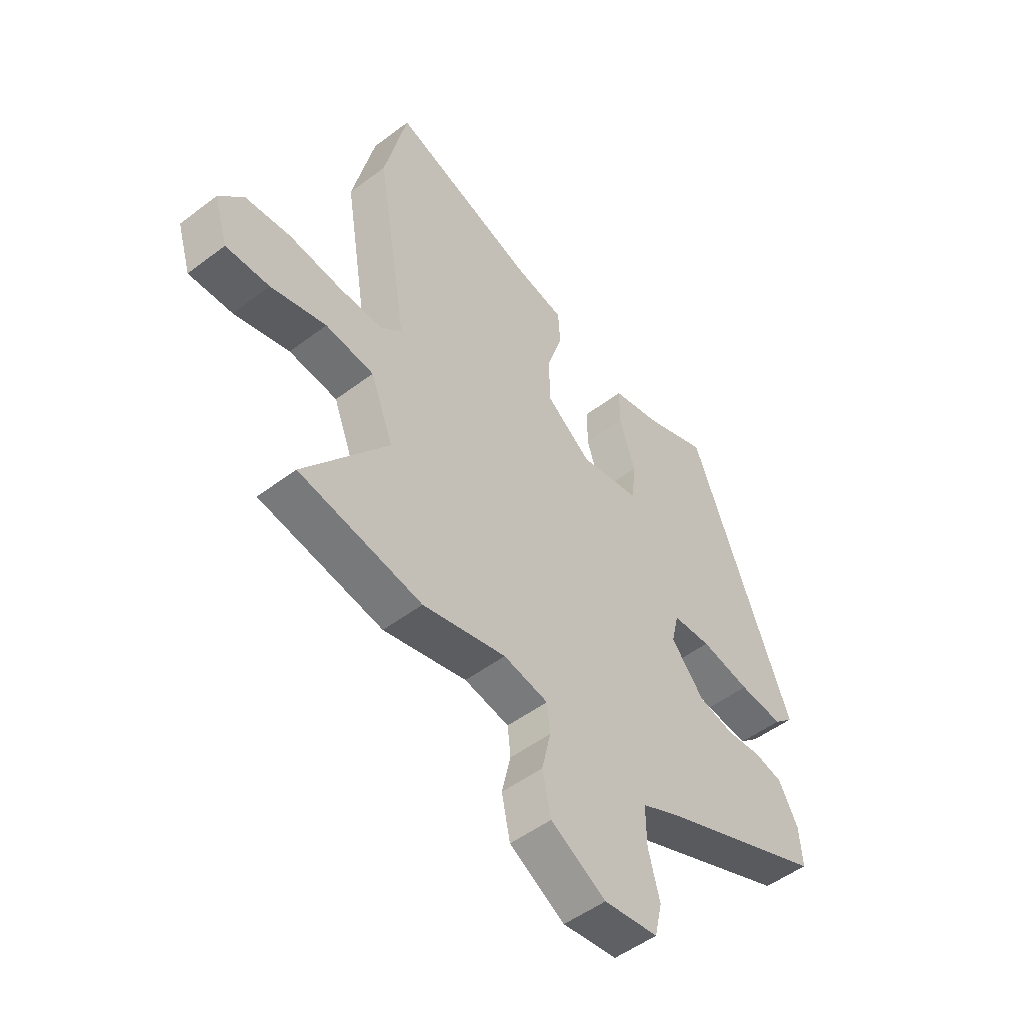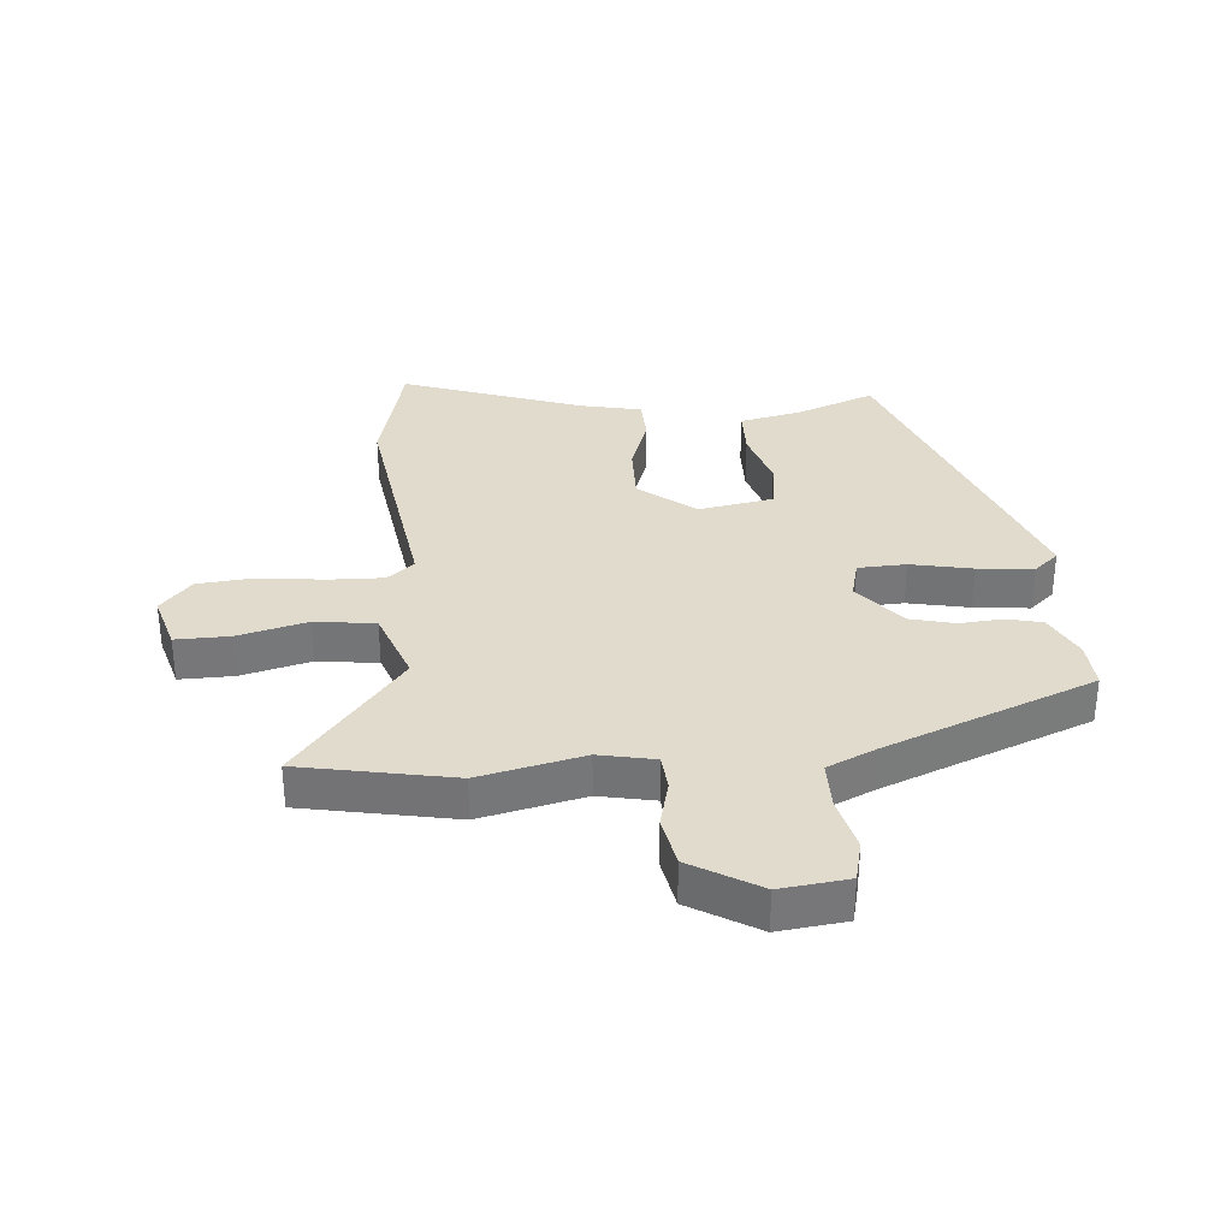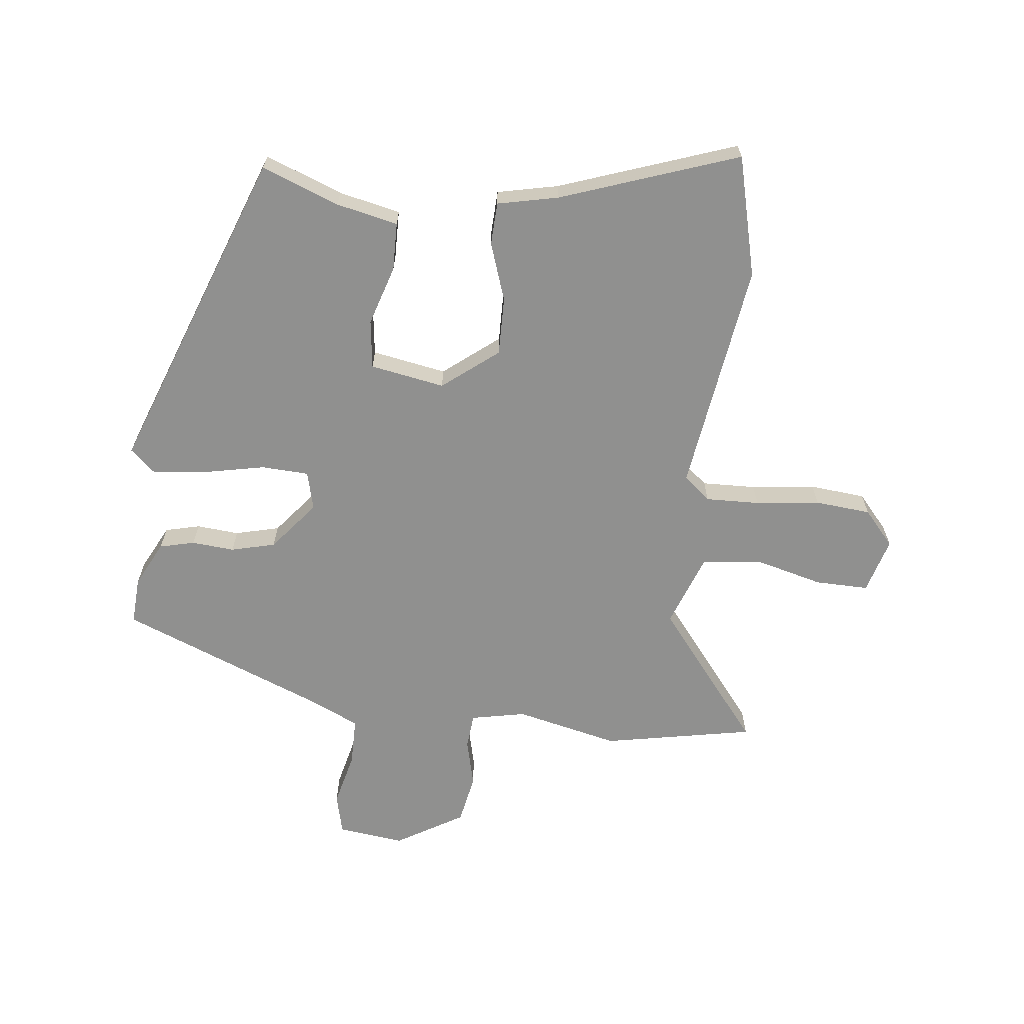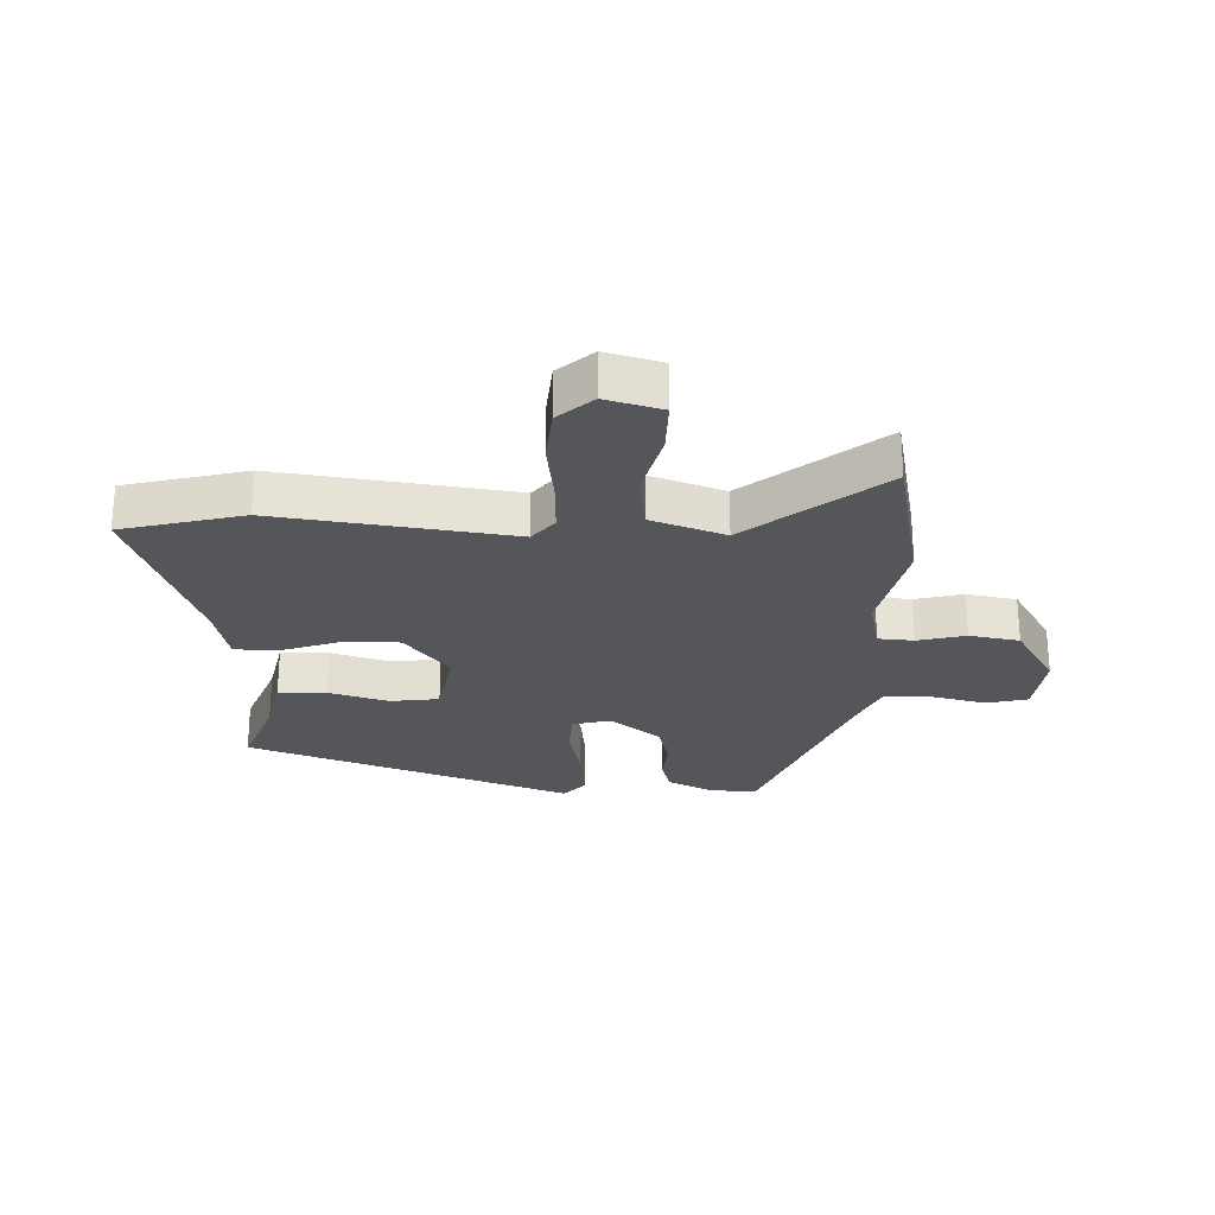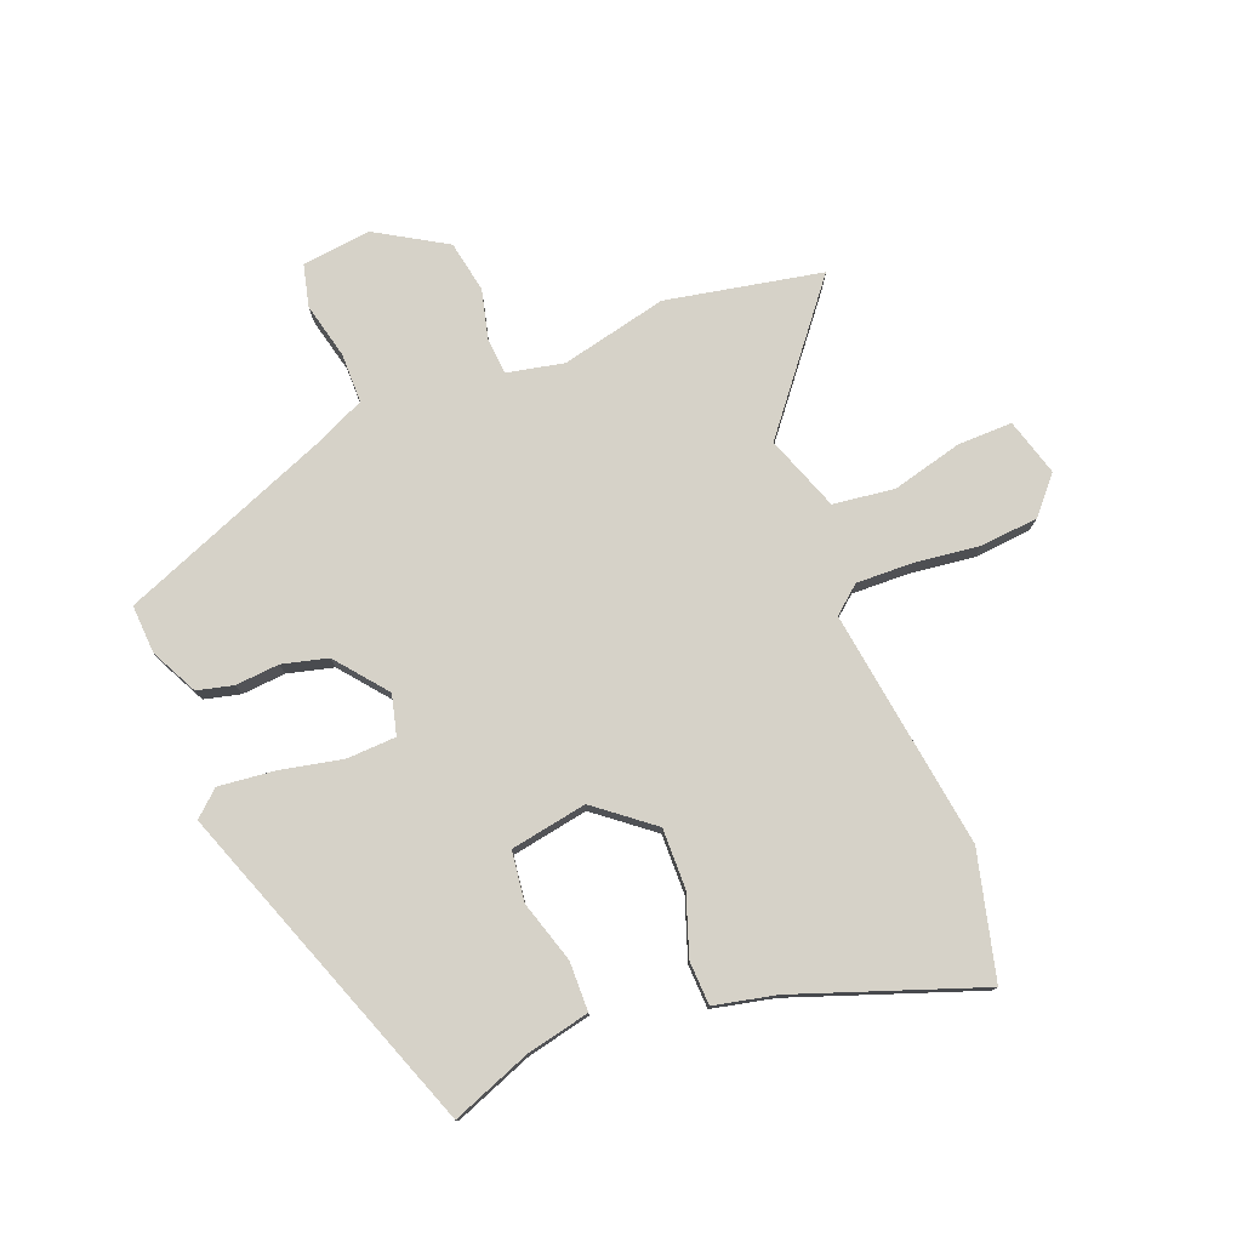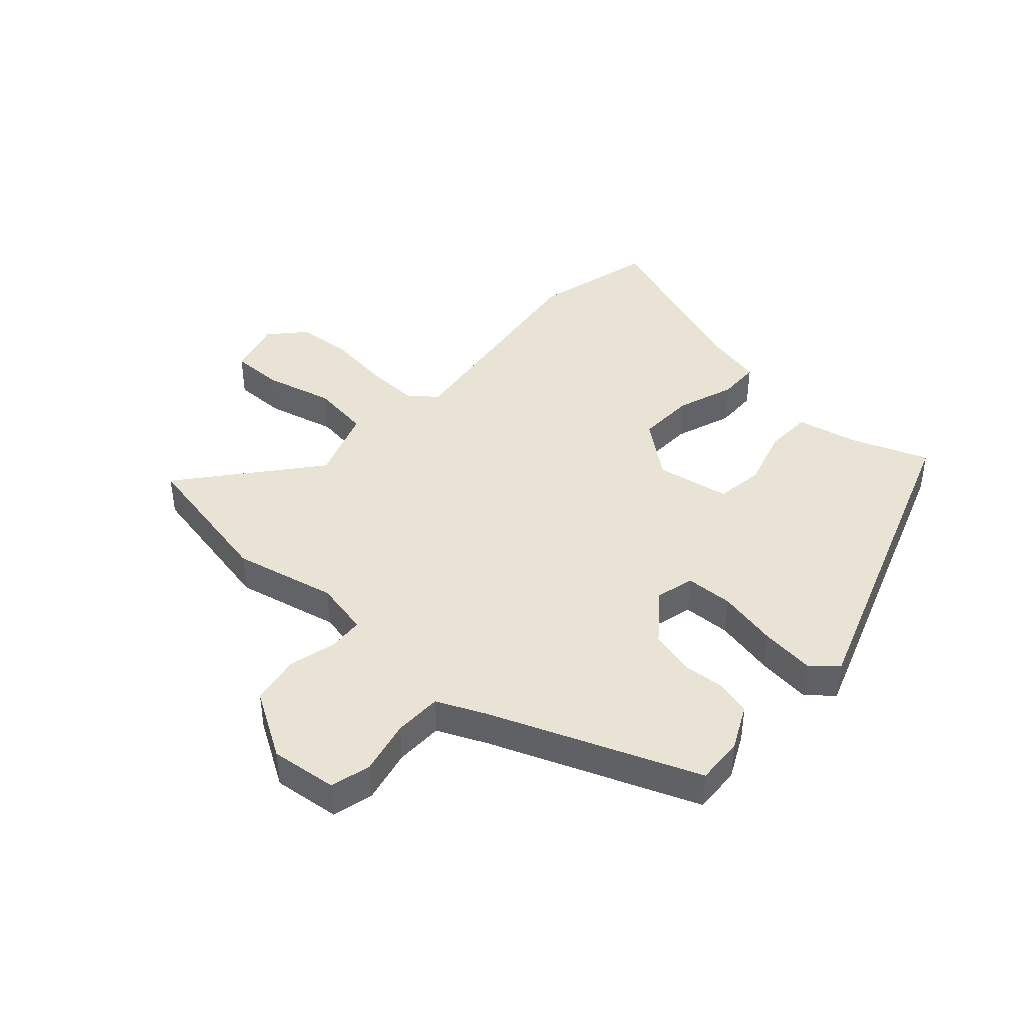
<metadata>
{"format":"obj","ext":"obj","renderer":"f3d","projection":"perspective","resolution":1024,"background":"white","views":[{"elev":-50.8,"azim":129.6,"up":"+Z"},{"elev":33.2,"azim":176.2,"up":"+Y"},{"elev":-65.5,"azim":-5.5,"up":"+Y"},{"elev":-25.8,"azim":89.5,"up":"+Y"},{"elev":77.6,"azim":-20.4,"up":"+Y"},{"elev":42.0,"azim":-136.4,"up":"+Y"}]}
</metadata>
<code>
v 0.637 0.07 -0.476
v 0.388 0.07 -0.52
v 0.219 0.07 -0.478
v 0.128 0.07 -0.495
v 0.122 0.07 -0.553
v 0.14 0.07 -0.632
v 0.123 0.07 -0.714
v 0.011 0.07 -0.778
v -0.099 0.07 -0.763
v -0.114 0.07 -0.696
v -0.091 0.07 -0.607
v -0.09 0.07 -0.528
v -0.169 0.07 -0.49
v -0.505 0.07 -0.349
v -0.499 0.07 -0.271
v -0.46 0.07 -0.197
v -0.402 0.07 -0.184
v -0.332 0.07 -0.191
v -0.259 0.07 -0.174
v -0.192 0.07 -0.094
v -0.207 0.07 -0.03
v -0.285 0.07 -0.025
v -0.386 0.07 -0.044
v -0.476 0.07 -0.052
v -0.516 0.07 -0.015
v -0.31 0.07 0.514
v -0.184 0.07 0.463
v -0.083 0.07 0.439
v -0.083 0.07 0.36
v -0.115 0.07 0.262
v -0.106 0.07 0.182
v 0.016 0.07 0.158
v 0.108 0.07 0.228
v 0.108 0.07 0.324
v 0.077 0.07 0.42
v 0.081 0.07 0.49
v 0.181 0.07 0.51
v 0.475 0.07 0.608
v 0.521 0.07 0.408
v 0.459 0.07 0.026
v 0.502 0.07 -0.011
v 0.591 0.07 -0.01
v 0.697 0.07 0.001
v 0.789 0.07 -0.009
v 0.838 0.07 -0.067
v 0.81 0.07 -0.158
v 0.722 0.07 -0.155
v 0.61 0.07 -0.124
v 0.512 0.07 -0.135
v 0.466 0.07 -0.254
v 0.637 0 -0.476
v 0.388 0 -0.52
v 0.219 0 -0.478
v 0.128 0 -0.495
v 0.122 0 -0.553
v 0.14 0 -0.632
v 0.123 0 -0.714
v 0.011 0 -0.778
v -0.099 0 -0.763
v -0.114 0 -0.696
v -0.091 0 -0.607
v -0.09 0 -0.528
v -0.169 0 -0.49
v -0.505 0 -0.349
v -0.499 0 -0.271
v -0.46 0 -0.197
v -0.402 0 -0.184
v -0.332 0 -0.191
v -0.259 0 -0.174
v -0.192 0 -0.094
v -0.207 0 -0.03
v -0.285 0 -0.025
v -0.386 0 -0.044
v -0.476 0 -0.052
v -0.516 0 -0.015
v -0.31 0 0.514
v -0.184 0 0.463
v -0.083 0 0.439
v -0.083 0 0.36
v -0.115 0 0.262
v -0.106 0 0.182
v 0.016 0 0.158
v 0.108 0 0.228
v 0.108 0 0.324
v 0.077 0 0.42
v 0.081 0 0.49
v 0.181 0 0.51
v 0.475 0 0.608
v 0.521 0 0.408
v 0.459 0 0.026
v 0.502 0 -0.011
v 0.591 0 -0.01
v 0.697 0 0.001
v 0.789 0 -0.009
v 0.838 0 -0.067
v 0.81 0 -0.158
v 0.722 0 -0.155
v 0.61 0 -0.124
v 0.512 0 -0.135
v 0.466 0 -0.254
f 45 46 47 48
f 45 48 49
f 42 43 44 45
f 41 42 45 49
f 40 41 49 50
f 37 38 39 40
f 34 35 36 37
f 33 34 37 40
f 32 33 40 50
f 27 28 29 30
f 27 30 31
f 26 27 31
f 25 26 31
f 22 23 24 25
f 22 25 31 32
f 15 16 17 18
f 13 14 15 18
f 12 13 18 19
f 8 9 10 11
f 8 11 12
f 5 6 7 8
f 4 5 8 12
f 3 4 12 19
f 21 22 32
f 20 21 32 50
f 3 19 20 50
f 1 2 3 50
f 98 97 96 95
f 99 98 95
f 95 94 93 92
f 99 95 92 91
f 100 99 91 90
f 90 89 88 87
f 87 86 85 84
f 90 87 84 83
f 100 90 83 82
f 80 79 78 77
f 81 80 77
f 81 77 76
f 81 76 75
f 75 74 73 72
f 82 81 75 72
f 68 67 66 65
f 68 65 64 63
f 69 68 63 62
f 61 60 59 58
f 62 61 58
f 58 57 56 55
f 62 58 55 54
f 69 62 54 53
f 82 72 71
f 100 82 71 70
f 100 70 69 53
f 100 53 52 51
f 1 51 52 2
f 2 52 53 3
f 3 53 54 4
f 4 54 55 5
f 5 55 56 6
f 6 56 57 7
f 7 57 58 8
f 8 58 59 9
f 9 59 60 10
f 10 60 61 11
f 11 61 62 12
f 12 62 63 13
f 13 63 64 14
f 14 64 65 15
f 15 65 66 16
f 16 66 67 17
f 17 67 68 18
f 18 68 69 19
f 19 69 70 20
f 20 70 71 21
f 21 71 72 22
f 22 72 73 23
f 23 73 74 24
f 24 74 75 25
f 25 75 76 26
f 26 76 77 27
f 27 77 78 28
f 28 78 79 29
f 29 79 80 30
f 30 80 81 31
f 31 81 82 32
f 32 82 83 33
f 33 83 84 34
f 34 84 85 35
f 35 85 86 36
f 36 86 87 37
f 37 87 88 38
f 38 88 89 39
f 39 89 90 40
f 40 90 91 41
f 41 91 92 42
f 42 92 93 43
f 43 93 94 44
f 44 94 95 45
f 45 95 96 46
f 46 96 97 47
f 47 97 98 48
f 48 98 99 49
f 49 99 100 50
f 50 100 51 1

</code>
